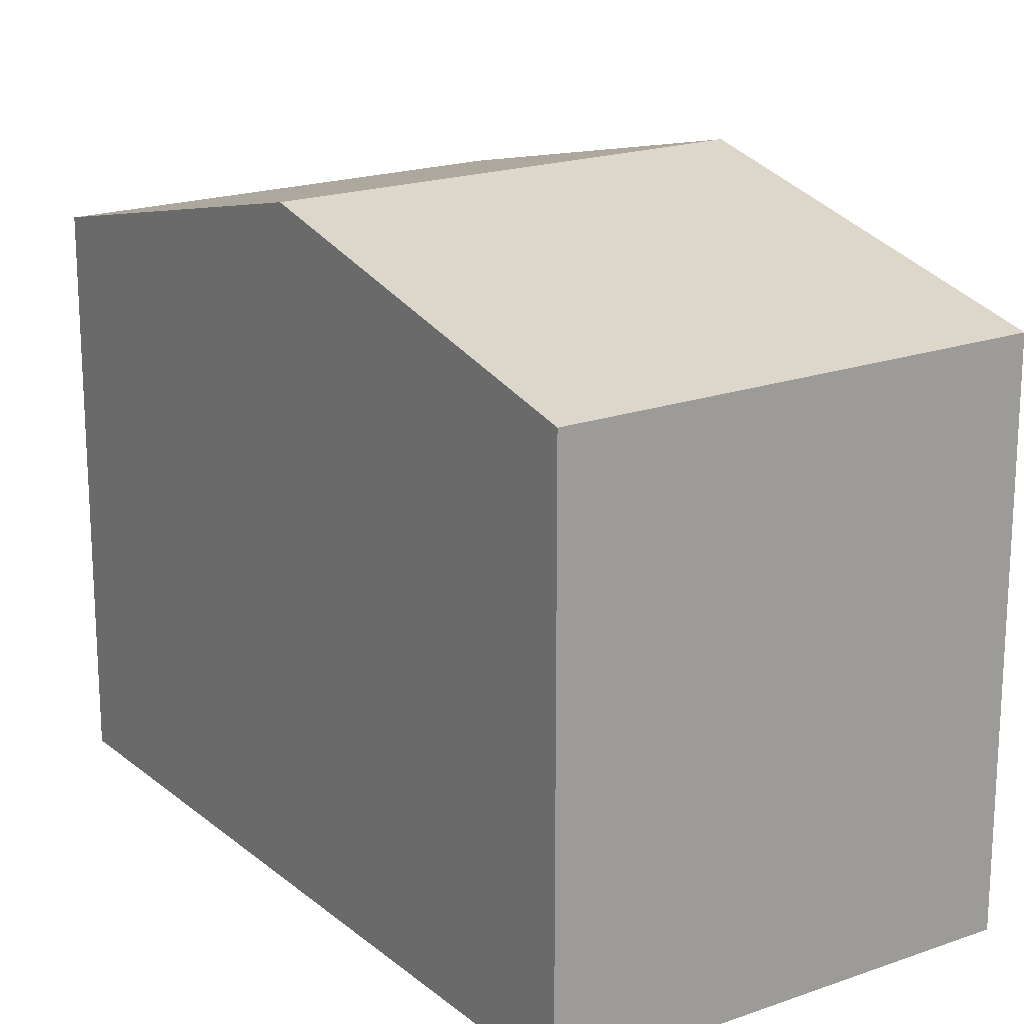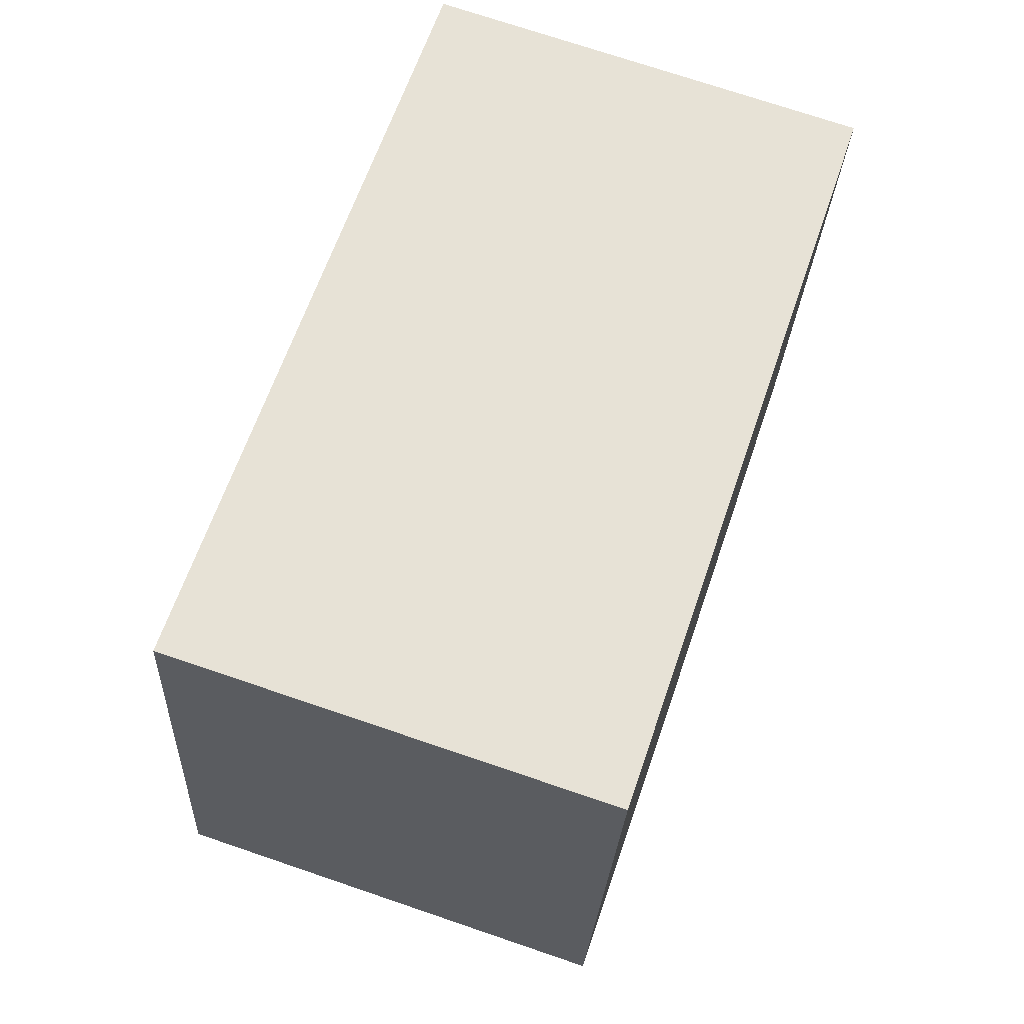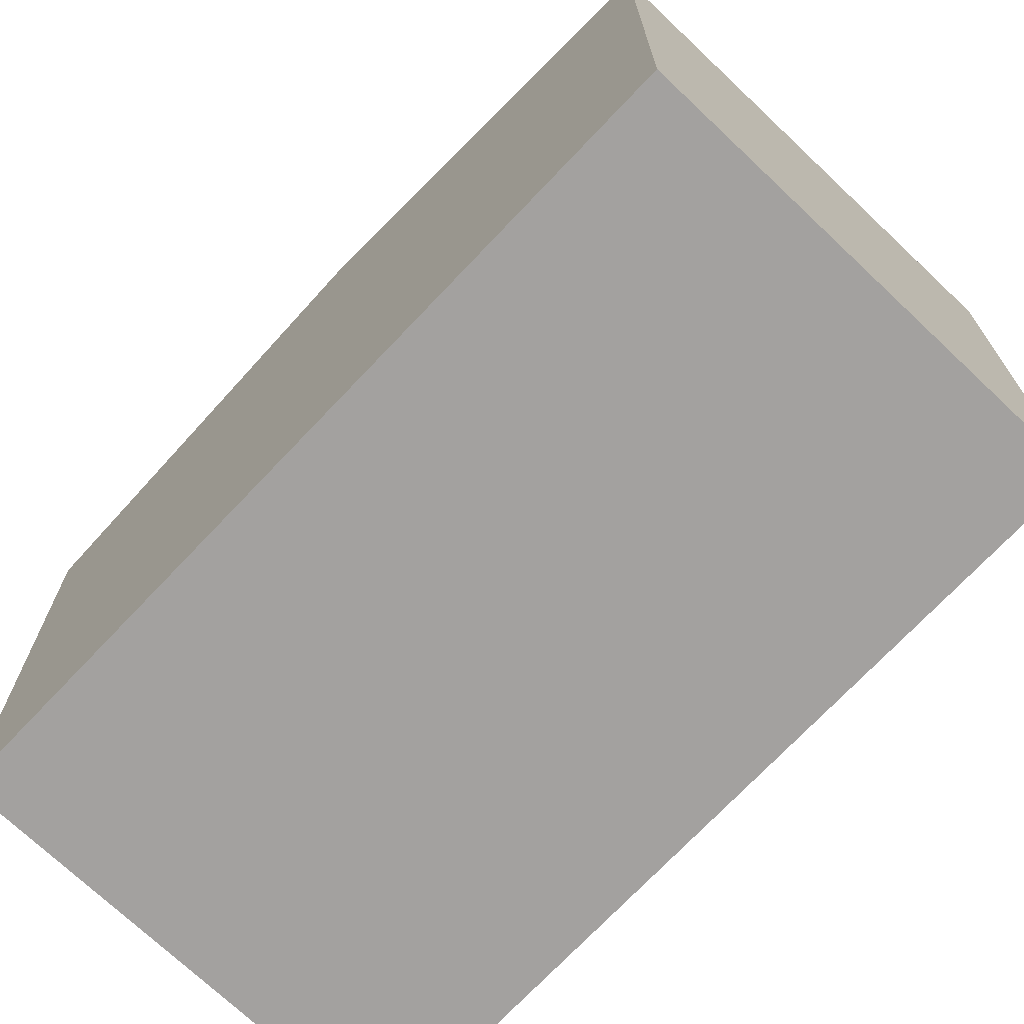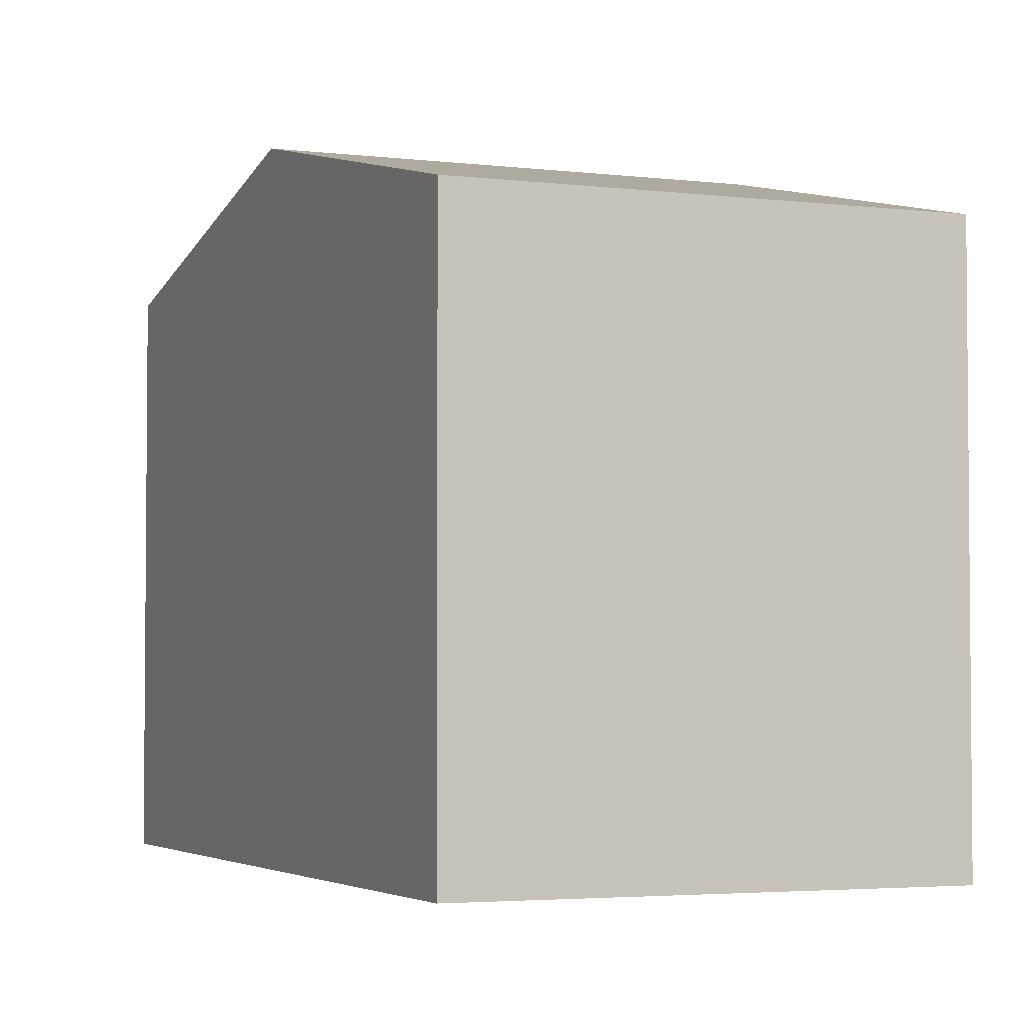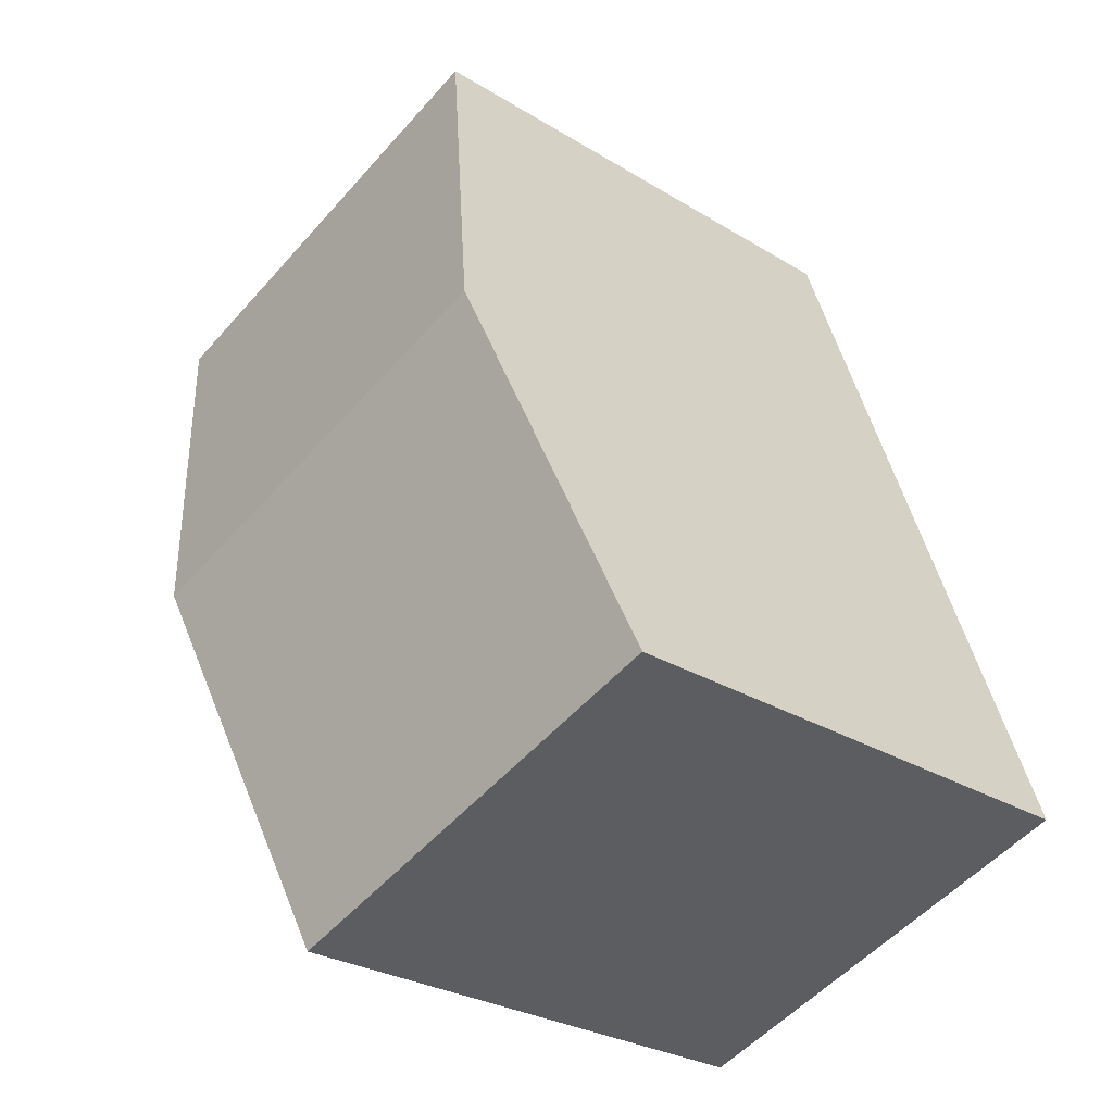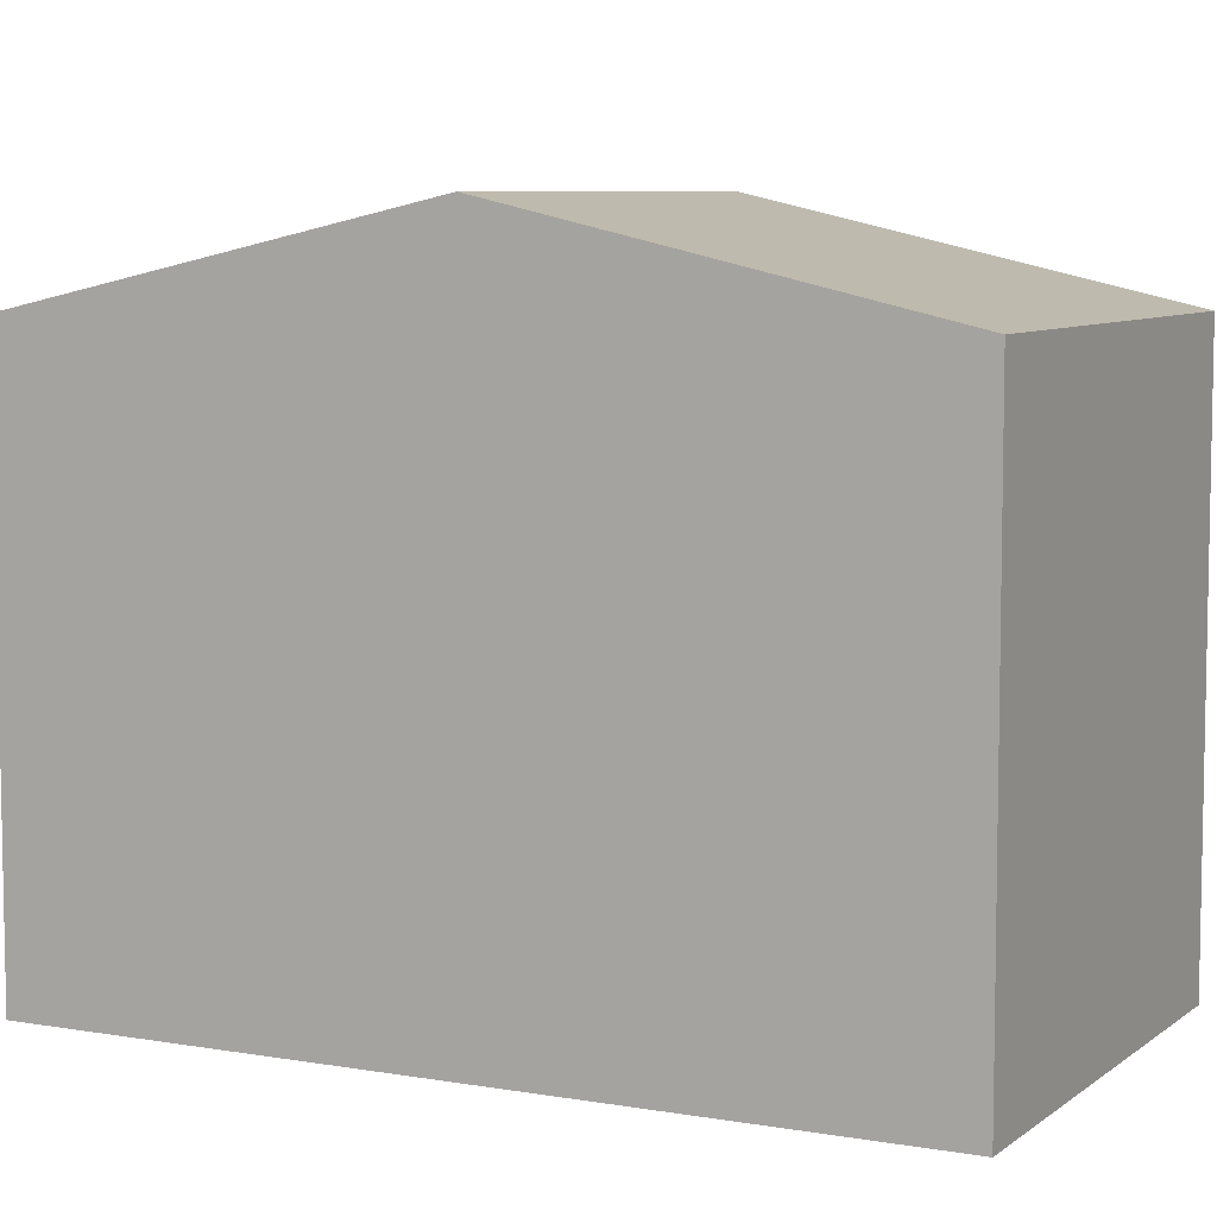
<metadata>
{"format":"obj","ext":"obj","renderer":"f3d","projection":"perspective","resolution":1024,"background":"white","views":[{"elev":19.2,"azim":164.7,"up":"+Y"},{"elev":-26.2,"azim":-2.7,"up":"+Z"},{"elev":-72.3,"azim":-24.7,"up":"+Y"},{"elev":-3.4,"azim":-4.2,"up":"+Y"},{"elev":-28.1,"azim":-132.8,"up":"+Z"},{"elev":7.2,"azim":-44.3,"up":"+Y"}]}
</metadata>
<code>
v  14.2 15.85 5.839
v  6.479 13.57 19.07
v  17.42 13.58 15.35
v  3.238 15.85 9.532
v  10.97 13.57 -3.696
v  0 13.57 8.312e-16
v  10.97 2.263e-16 -3.696
v  0 0 0
v  3.238 -5.837e-16 9.532
v  6.479 -1.168e-15 19.07
v  17.42 -9.399e-16 15.35
v  14.2 -3.575e-16 5.839
g defaultobject
f 1 2 3
f 2 1 4
f 5 4 1
f 4 5 6
f 7 6 5
f 6 7 8
f 8 4 6
f 4 8 2
f 2 8 9
f 2 9 10
f 2 11 3
f 11 2 10
f 1 7 5
f 7 1 3
f 7 3 12
f 12 3 11
f 7 9 8
f 9 7 12
f 9 12 10
f 10 12 11

</code>
